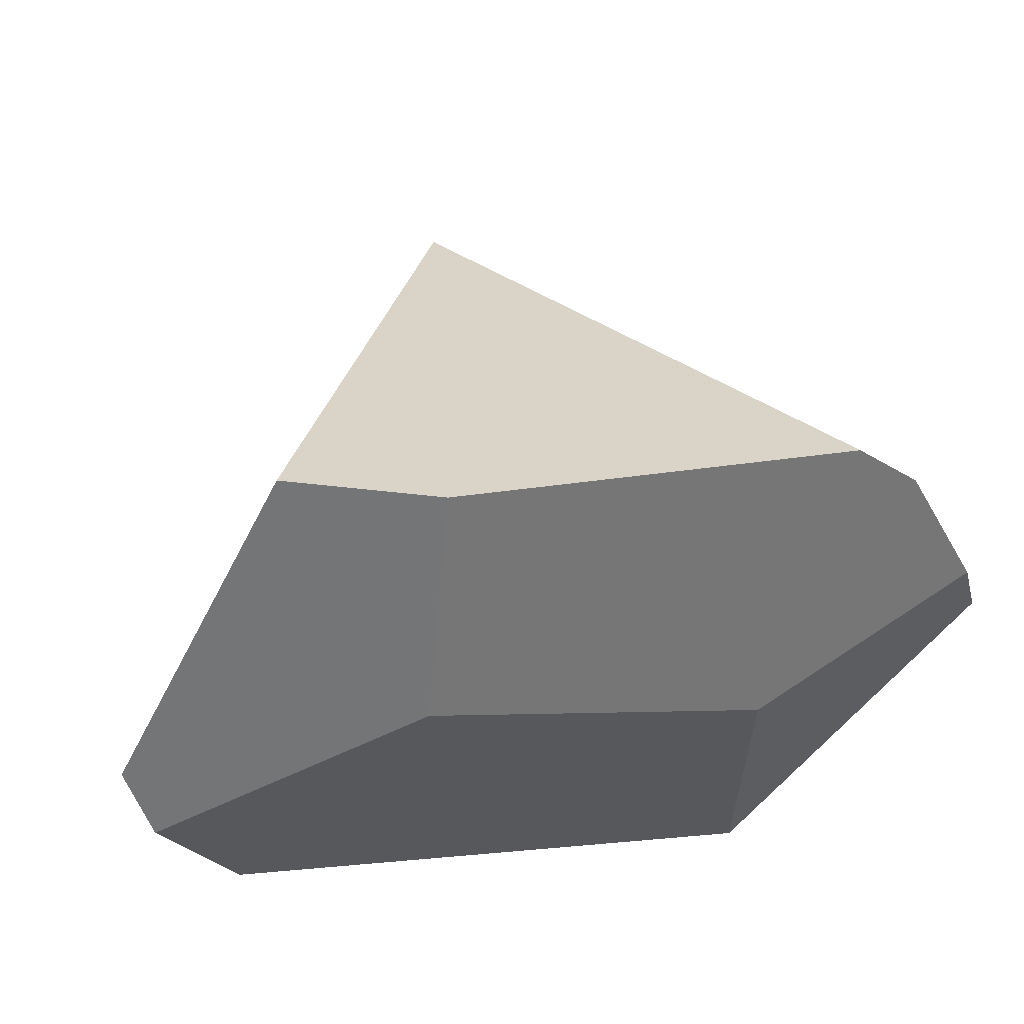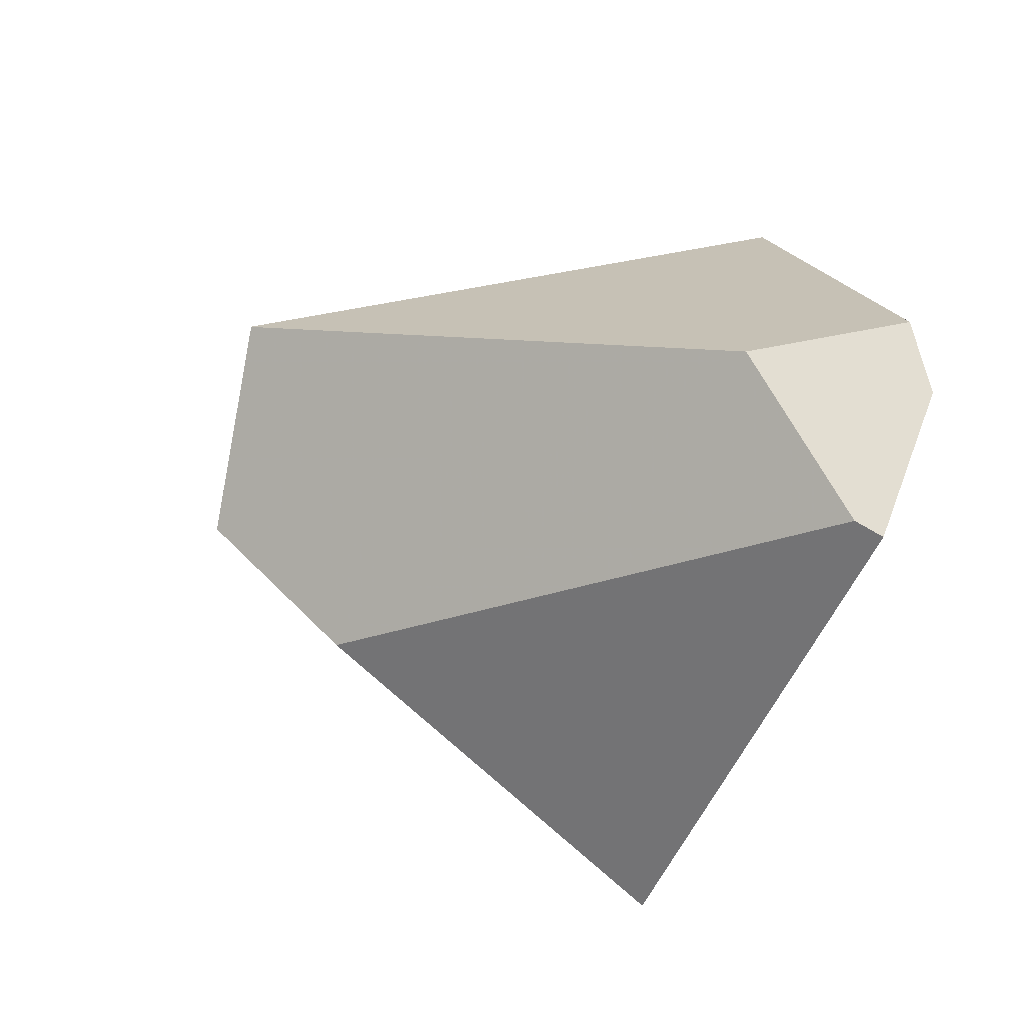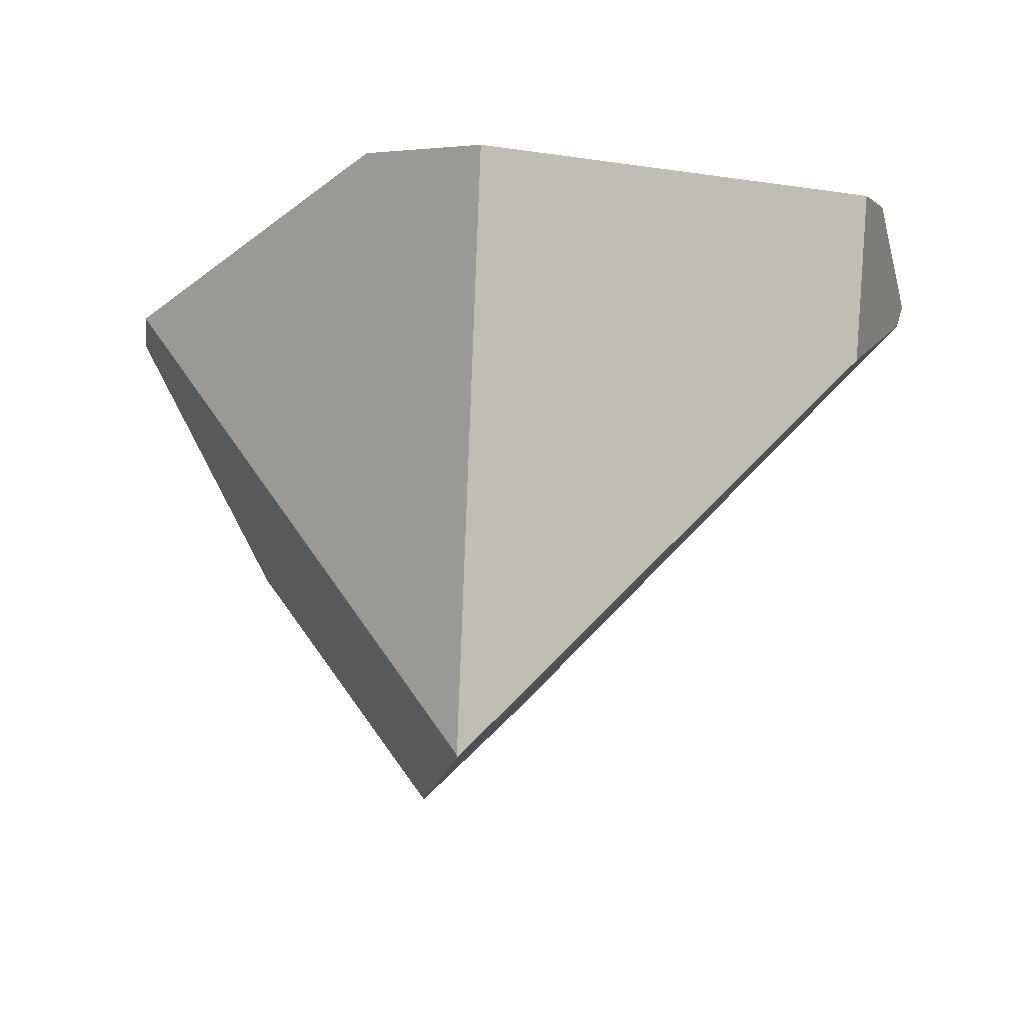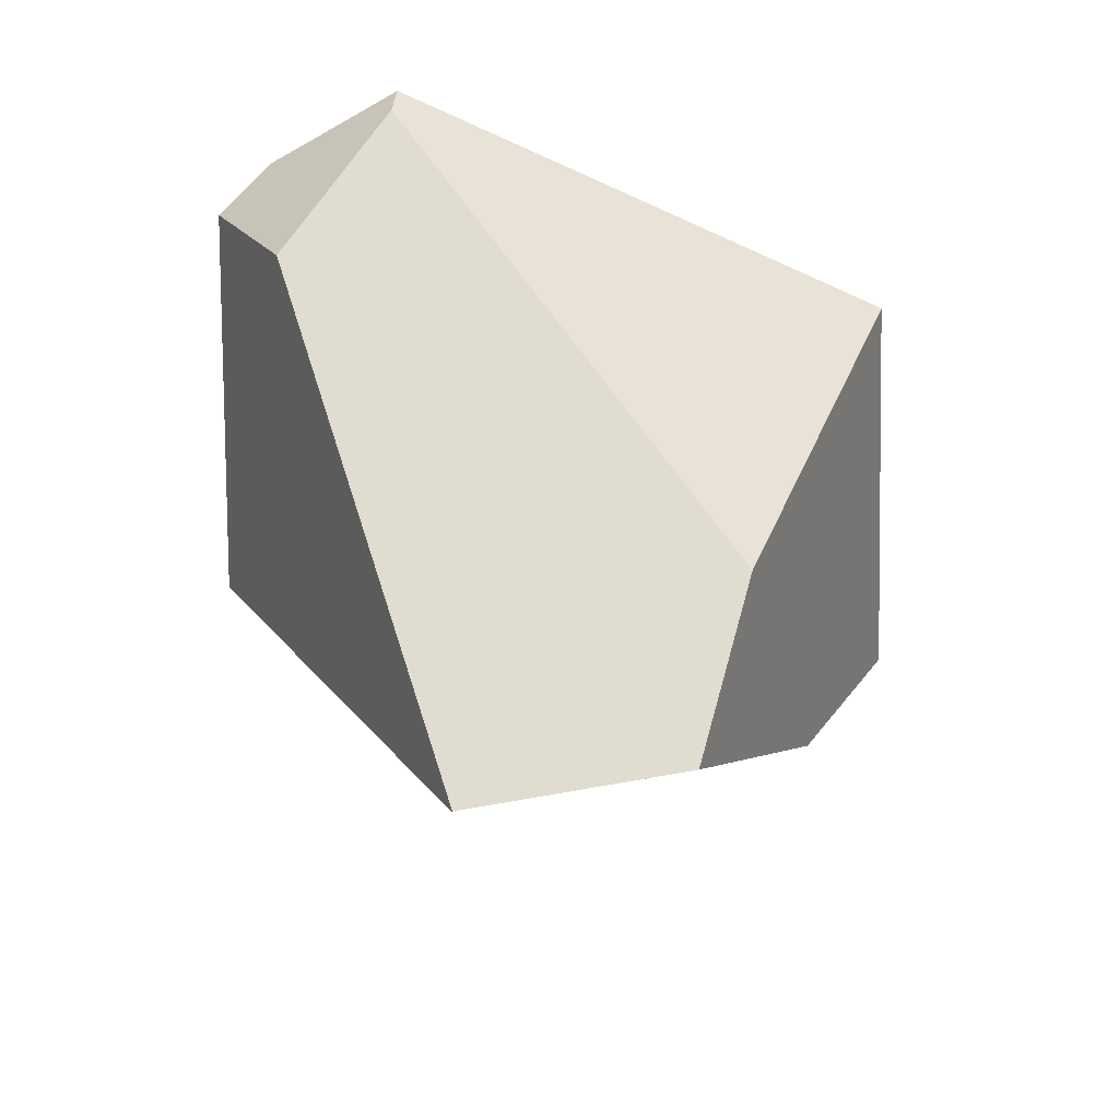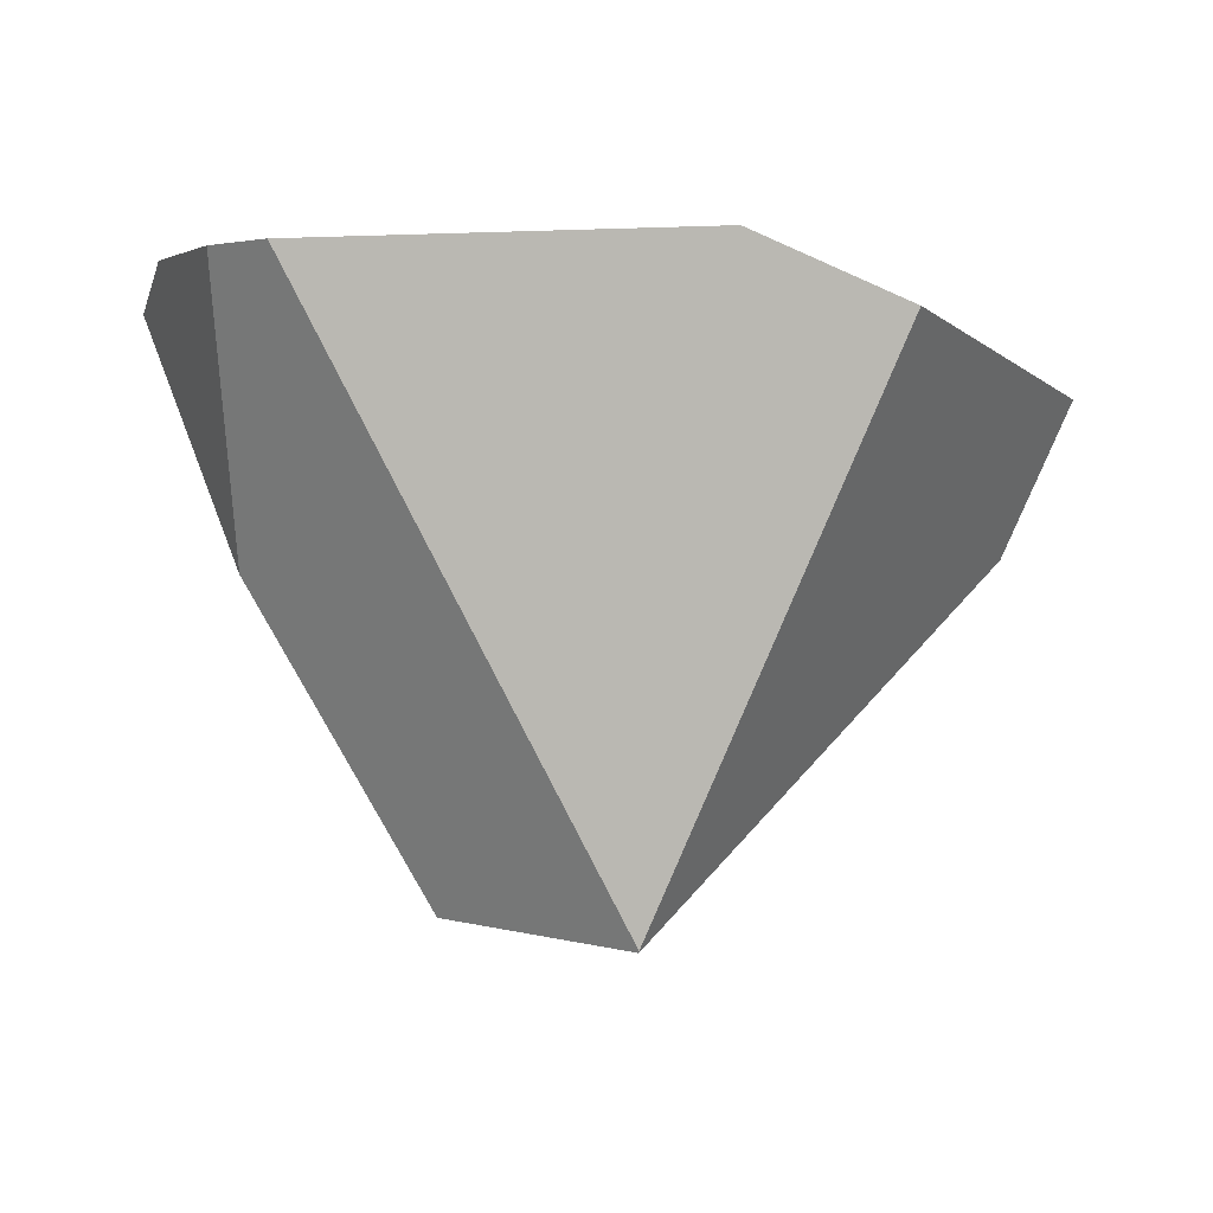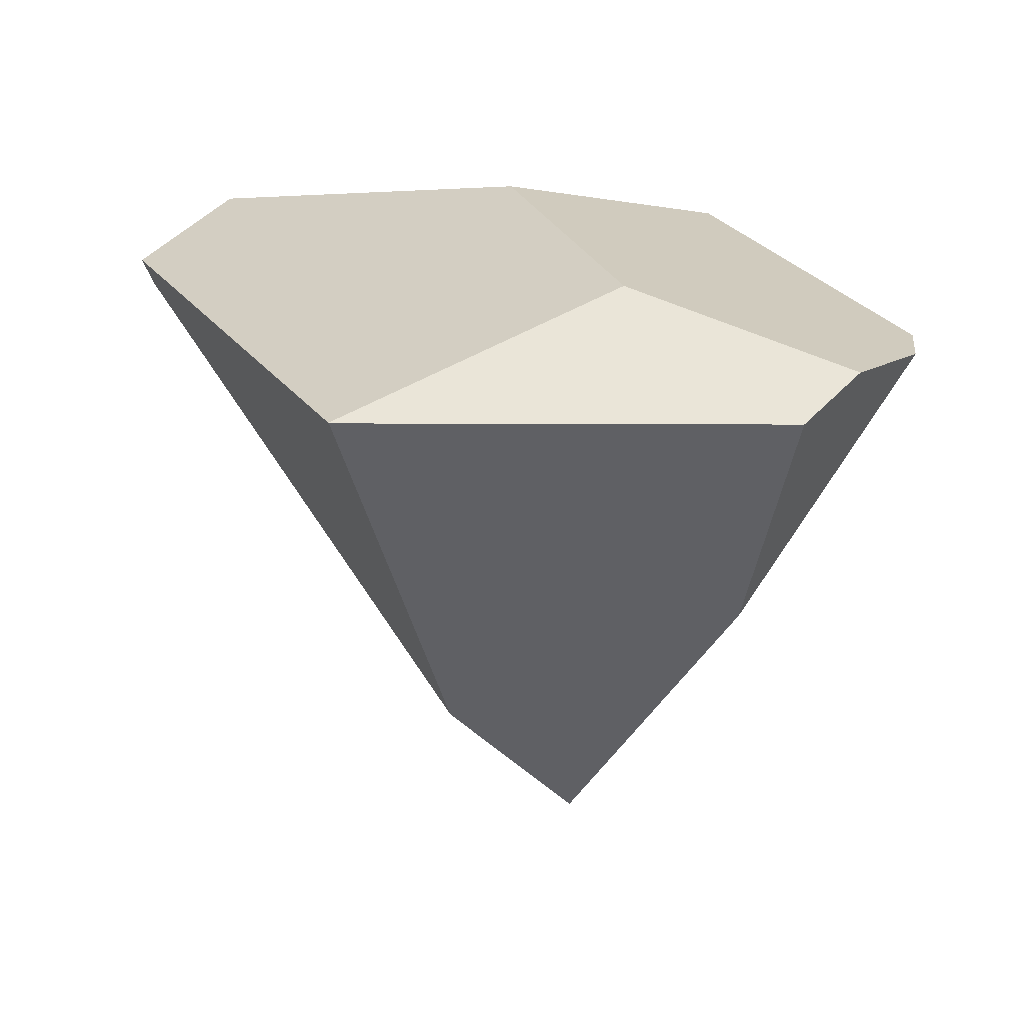
<metadata>
{"format":"obj","ext":"obj","renderer":"f3d","projection":"perspective","resolution":1024,"background":"white","views":[{"elev":46.7,"azim":-8.4,"up":"+Y"},{"elev":-47.6,"azim":-112.1,"up":"+Y"},{"elev":-25.9,"azim":-135.7,"up":"+Z"},{"elev":-62.3,"azim":-28.6,"up":"+Z"},{"elev":79.2,"azim":-177.2,"up":"+Y"},{"elev":23.8,"azim":60.3,"up":"+Z"}]}
</metadata>
<code>
v 0.09025 -1.593 -2.443
v -1.179 -0.5007 0.8175
v -0.2437 -0.4167 1.172
v 2.172 -0.5425 1.025
v -2.192 -3.205 1.19
v -0.433 -1.902 1.525
v -2.349 -2.797 1.008
v 1.128 -3.239 -1.391
v -1.713 -3.993 0.8214
v -1.977 -3.091 0.07593
v 0.09151 -1.603 -2.453
v 1.216 -2.39 -2.266
v 2.526 -0.8096 1.061
v 2.393 -1.923 -0.4635
v 1.611 -2.297 1.467
v 2.91 -1.53 1.197
v 3.067 -2.028 1.033
v -1.72 -4.066 0.9956
v 1.671 -4.273 1.004
v 1.677 -4.272 1.002
f 1 2 3
f 3 4 1
f 5 6 3
f 5 2 7
f 3 2 5
f 8 9 10
f 11 12 10
f 10 12 8
f 7 2 10
f 10 1 11
f 2 1 10
f 13 12 11
f 11 1 13
f 13 1 4
f 13 14 12
f 3 6 13
f 13 4 3
f 6 15 13
f 15 16 13
f 17 14 13
f 13 16 17
f 18 5 7
f 7 10 18
f 18 10 9
f 18 15 6
f 6 5 18
f 18 19 15
f 8 12 20
f 12 14 20
f 20 14 17
f 20 16 15
f 15 19 20
f 17 16 20
f 20 9 8
f 19 18 20
f 20 18 9

</code>
